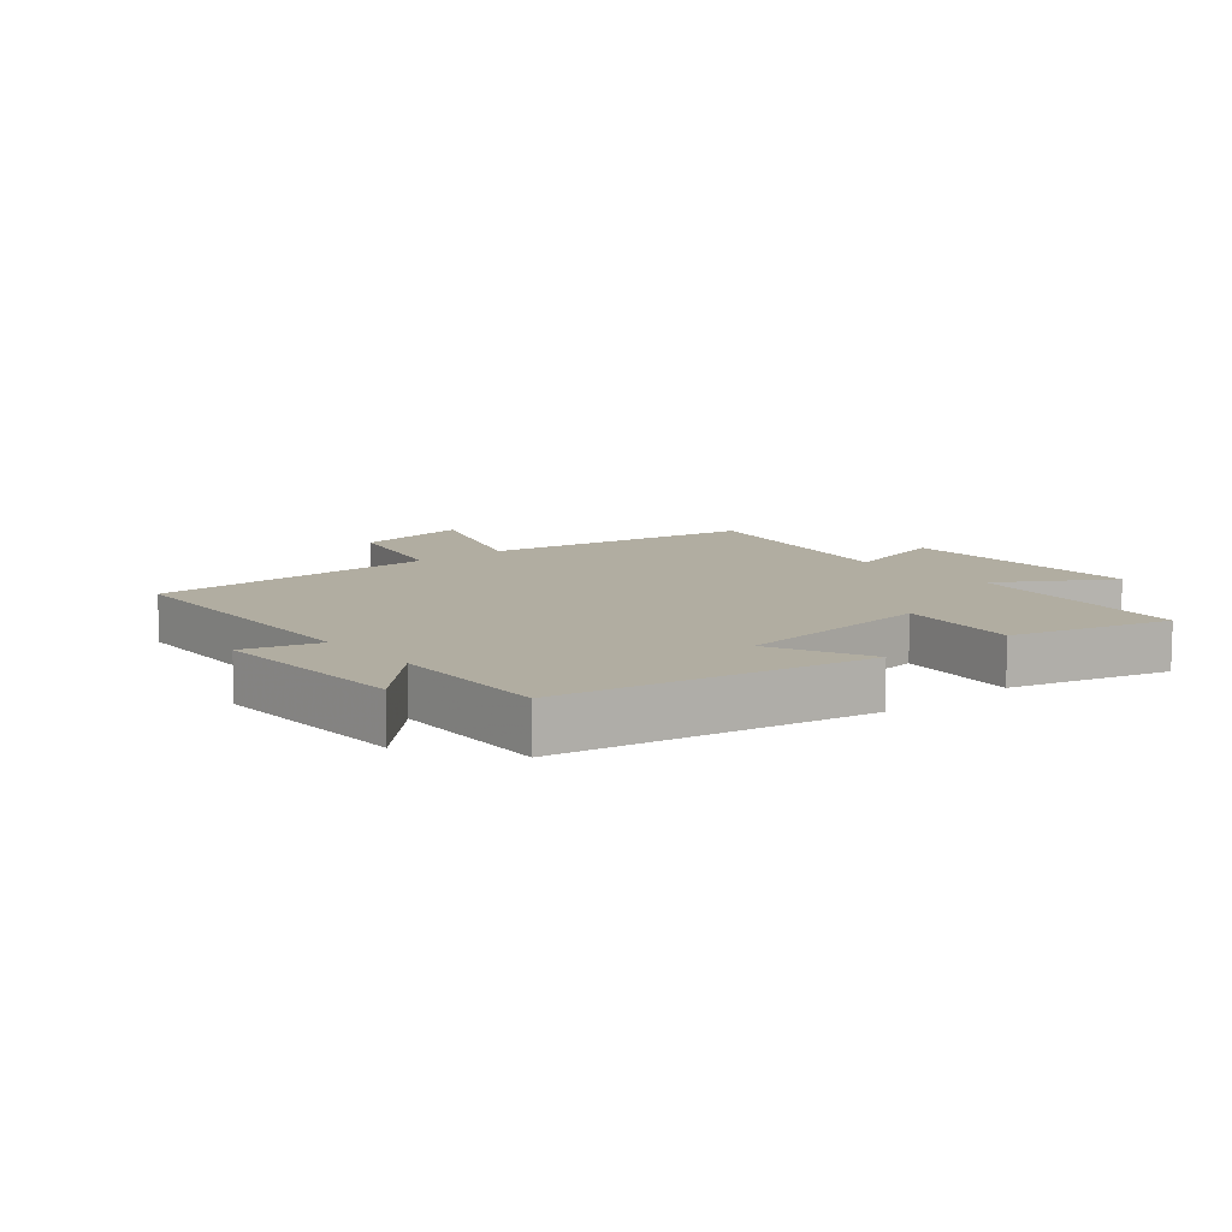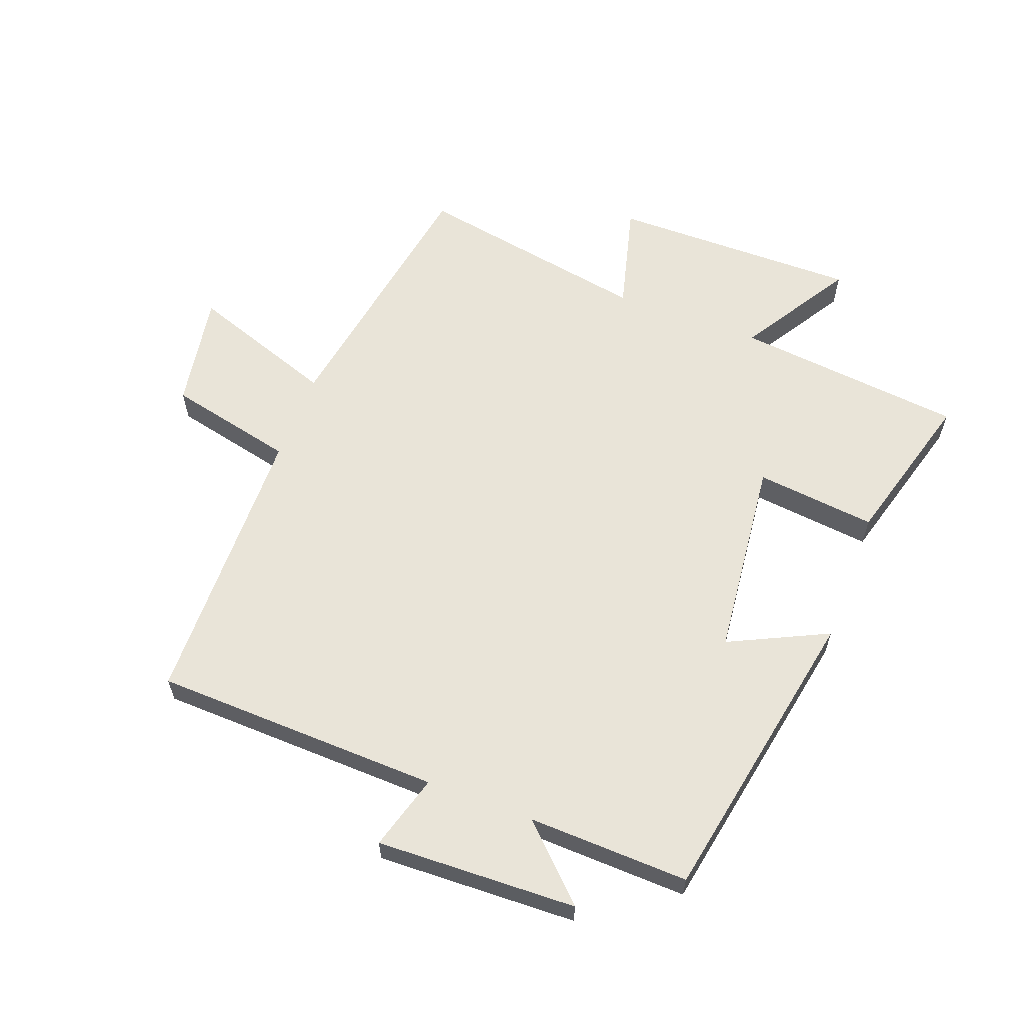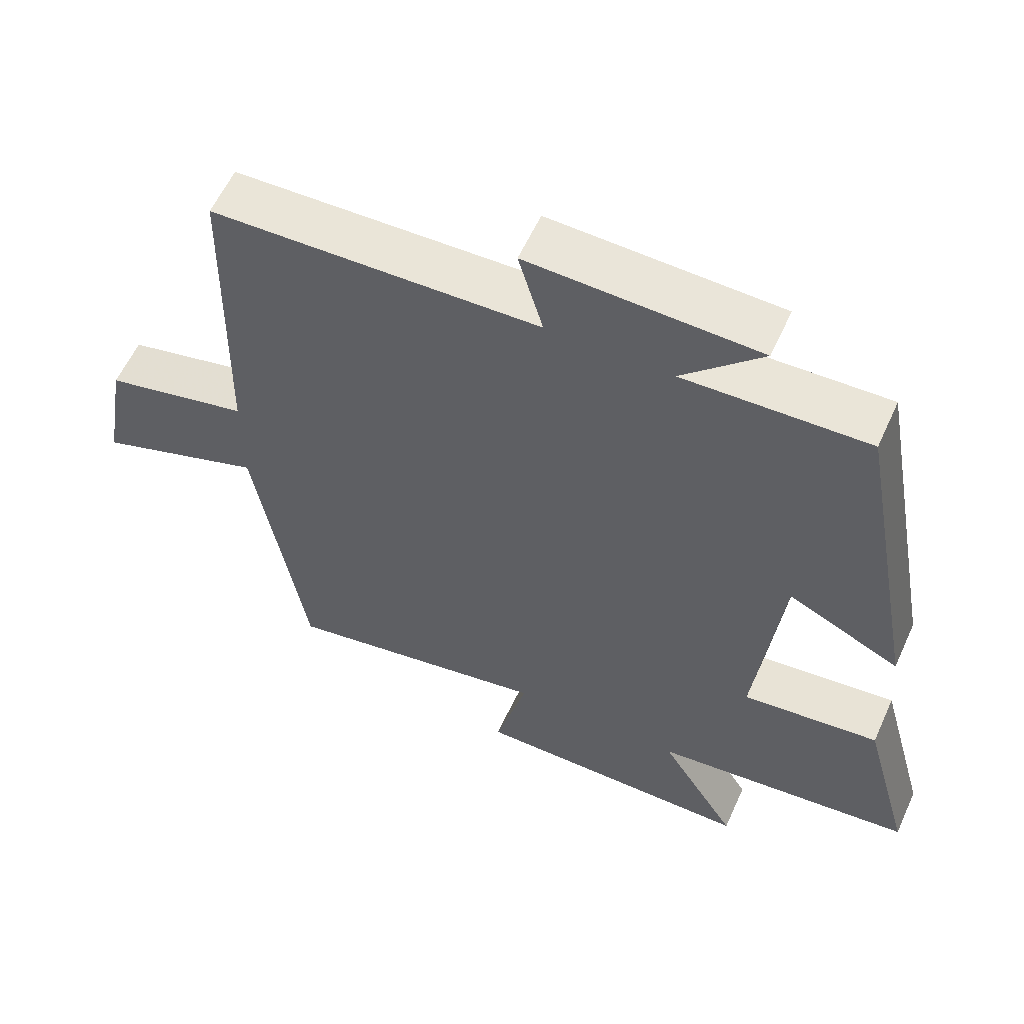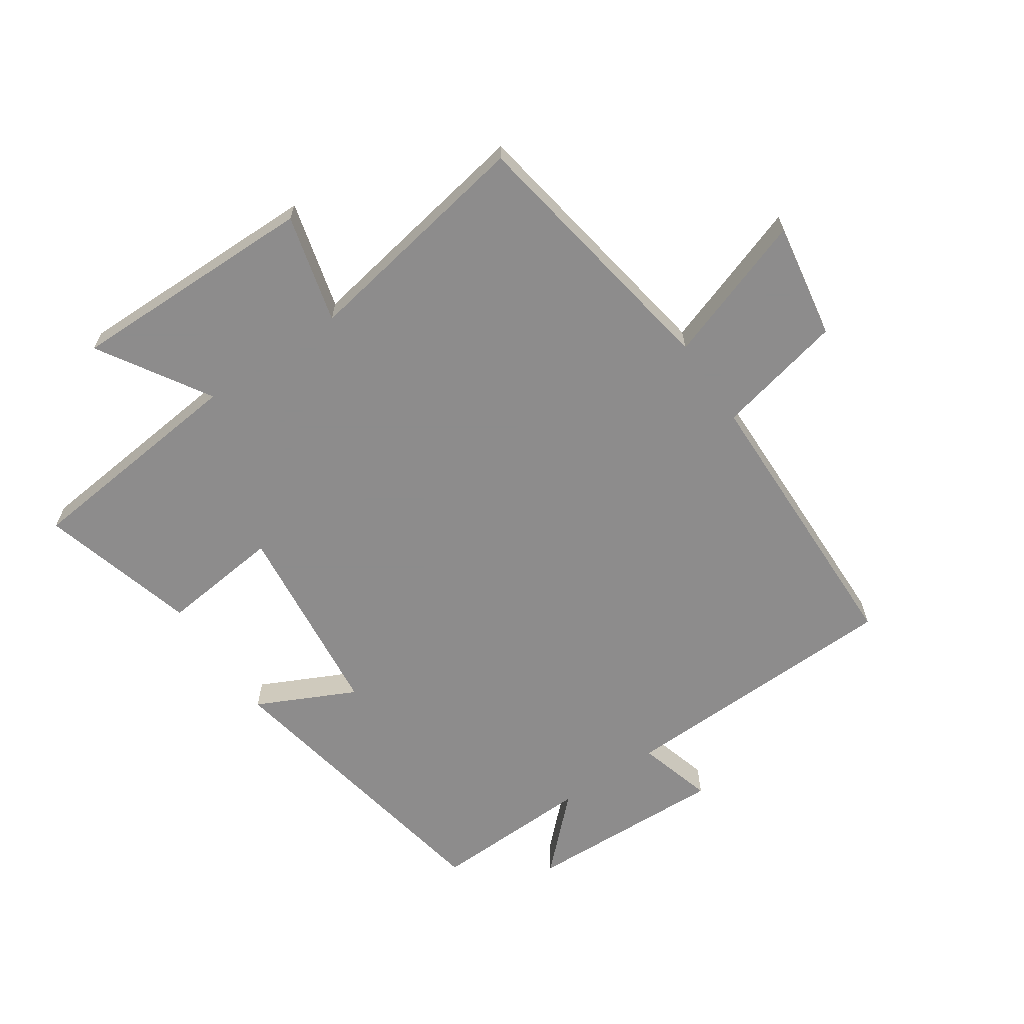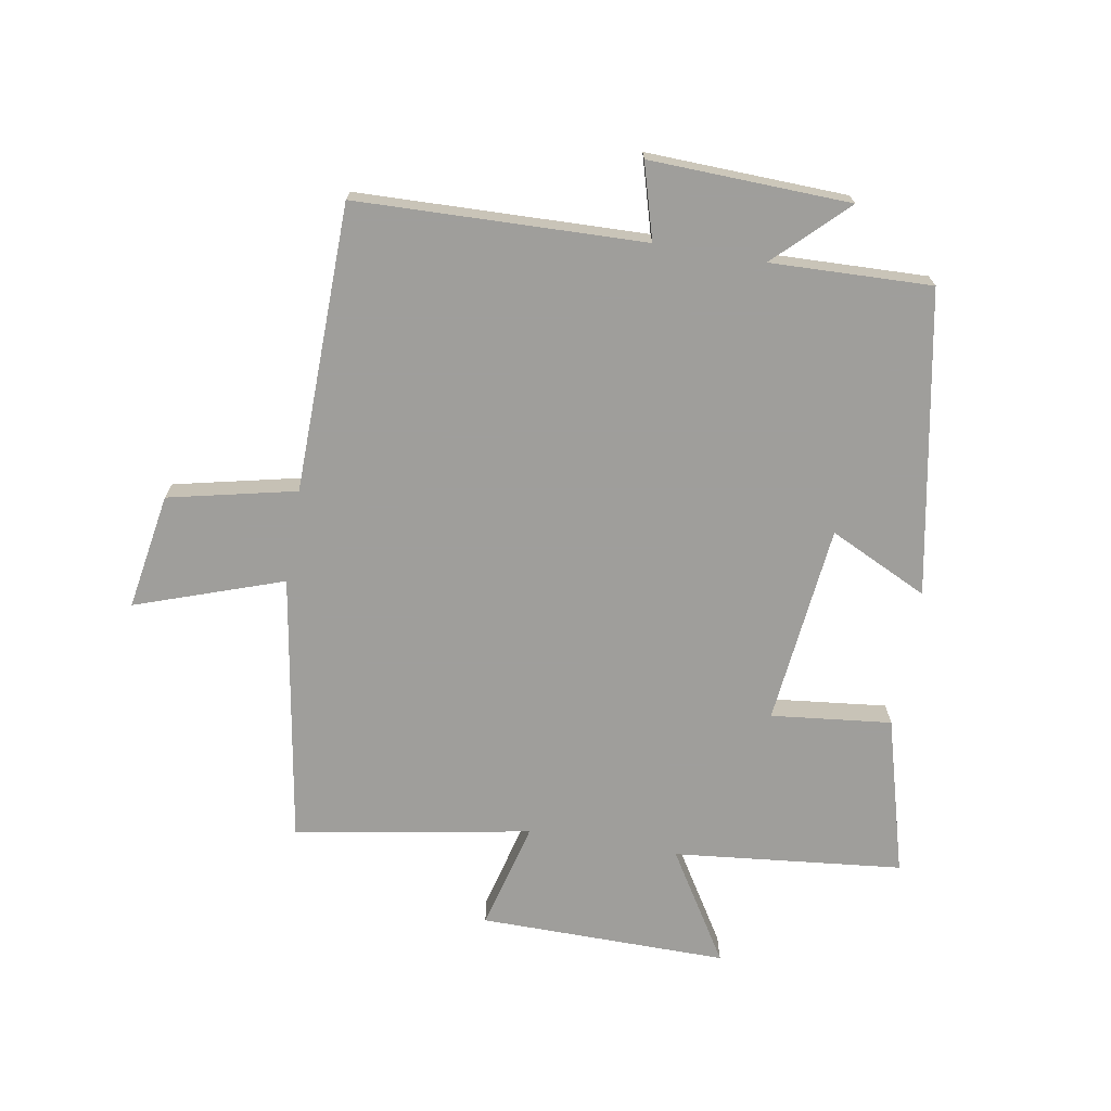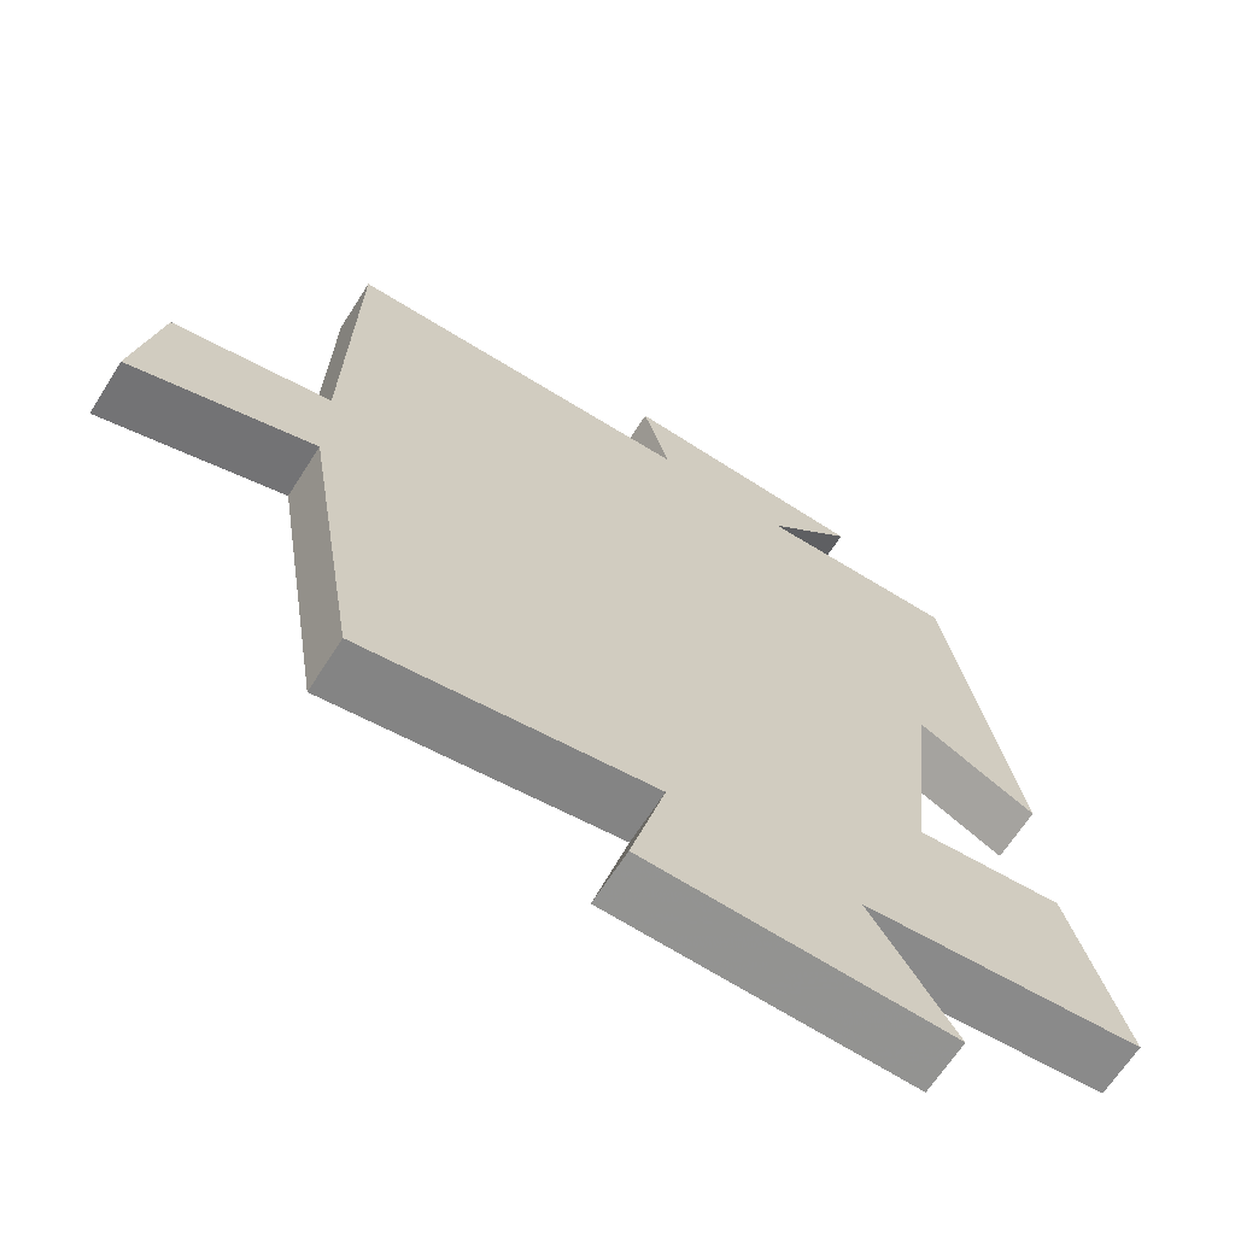
<metadata>
{"format":"obj","ext":"obj","renderer":"f3d","projection":"perspective","resolution":1024,"background":"white","views":[{"elev":10.3,"azim":50.3,"up":"+Y"},{"elev":60.7,"azim":20.8,"up":"+Y"},{"elev":58.7,"azim":24.3,"up":"+Z"},{"elev":-64.3,"azim":-145.8,"up":"+Y"},{"elev":-70.8,"azim":-9.7,"up":"+Y"},{"elev":-66.3,"azim":-32.5,"up":"+Z"}]}
</metadata>
<code>
v -0.428 0.07 -0.567
v -0.5 0.07 -0.131
v -0.738 0.07 -0.213
v -0.706 0.07 -0.025
v -0.5 0.07 0.021
v -0.491 0.07 0.487
v -0.026 0.07 0.5
v -0.061 0.07 0.622
v 0.263 0.07 0.61
v 0.15 0.07 0.5
v 0.41 0.07 0.508
v 0.5 0.07 0.018
v 0.341 0.07 0.095
v 0.305 0.07 -0.229
v 0.5 0.07 -0.208
v 0.57 0.07 -0.462
v 0.199 0.07 -0.5
v 0.309 0.07 -0.679
v -0.093 0.07 -0.675
v -0.047 0.07 -0.5
v -0.428 0 -0.567
v -0.5 0 -0.131
v -0.738 0 -0.213
v -0.706 0 -0.025
v -0.5 0 0.021
v -0.491 0 0.487
v -0.026 0 0.5
v -0.061 0 0.622
v 0.263 0 0.61
v 0.15 0 0.5
v 0.41 0 0.508
v 0.5 0 0.018
v 0.341 0 0.095
v 0.305 0 -0.229
v 0.5 0 -0.208
v 0.57 0 -0.462
v 0.199 0 -0.5
v 0.309 0 -0.679
v -0.093 0 -0.675
v -0.047 0 -0.5
f 17 18 19 20
f 16 17 20
f 15 16 20
f 14 15 20
f 20 1 2
f 14 20 2
f 13 14 2
f 10 11 12 13
f 10 13 2
f 7 8 9 10
f 7 10 2
f 6 7 2
f 5 6 2
f 2 3 4 5
f 40 39 38 37
f 40 37 36
f 40 36 35
f 40 35 34
f 22 21 40
f 22 40 34
f 22 34 33
f 33 32 31 30
f 22 33 30
f 30 29 28 27
f 22 30 27
f 22 27 26
f 22 26 25
f 25 24 23 22
f 1 21 22 2
f 2 22 23 3
f 3 23 24 4
f 4 24 25 5
f 5 25 26 6
f 6 26 27 7
f 7 27 28 8
f 8 28 29 9
f 9 29 30 10
f 10 30 31 11
f 11 31 32 12
f 12 32 33 13
f 13 33 34 14
f 14 34 35 15
f 15 35 36 16
f 16 36 37 17
f 17 37 38 18
f 18 38 39 19
f 19 39 40 20
f 20 40 21 1

</code>
